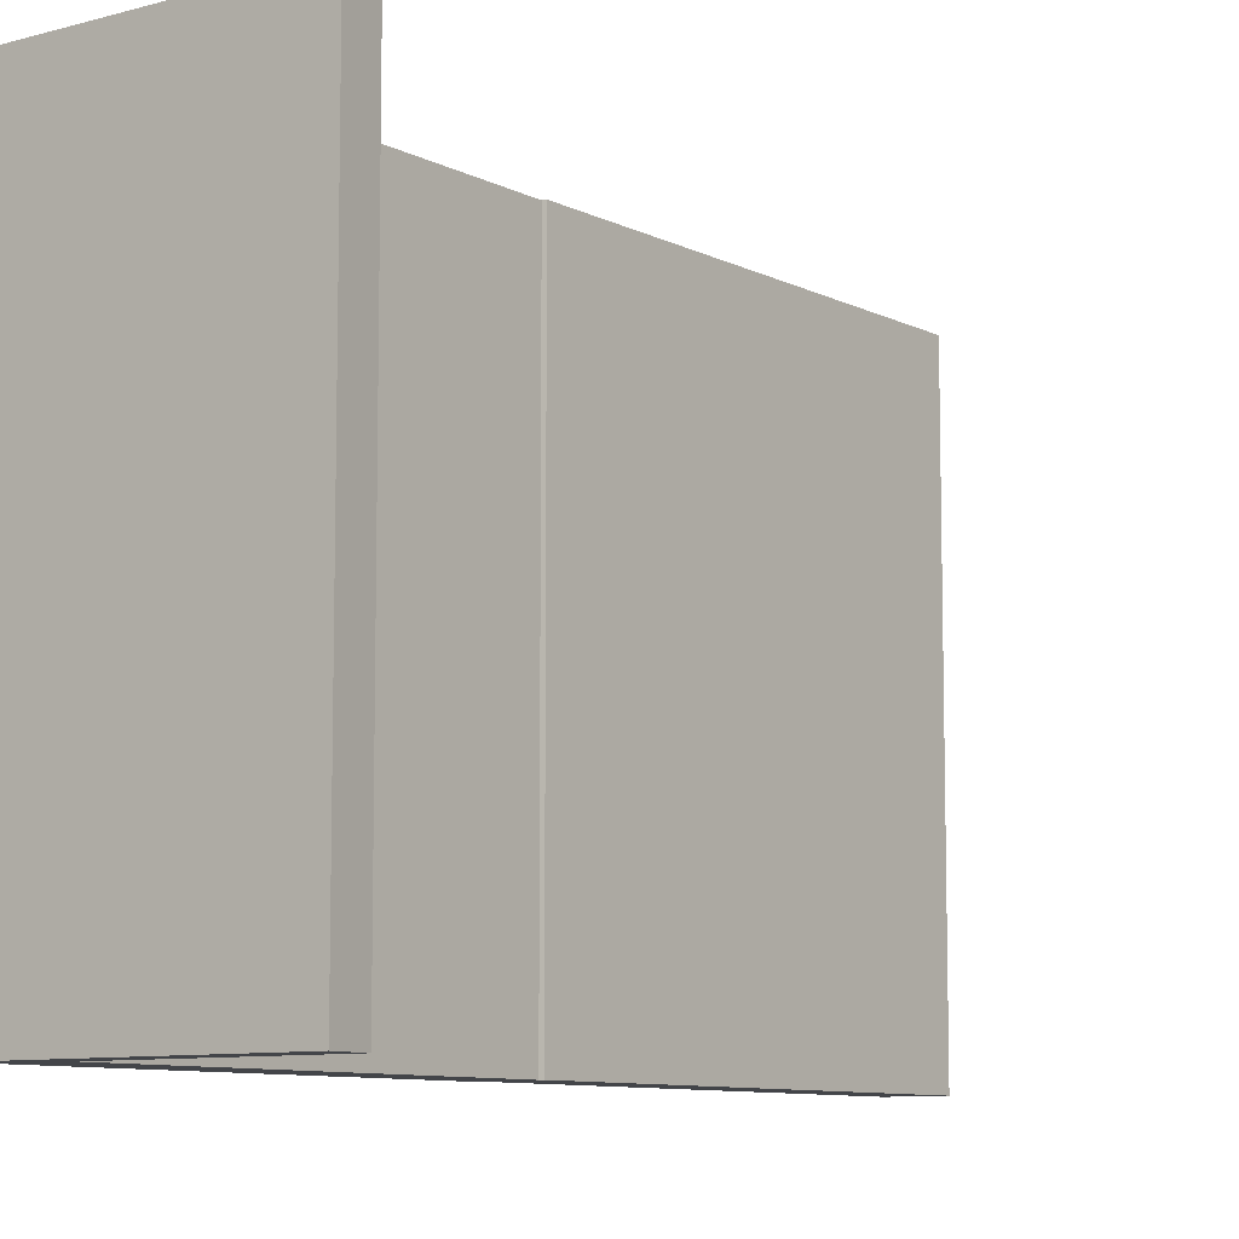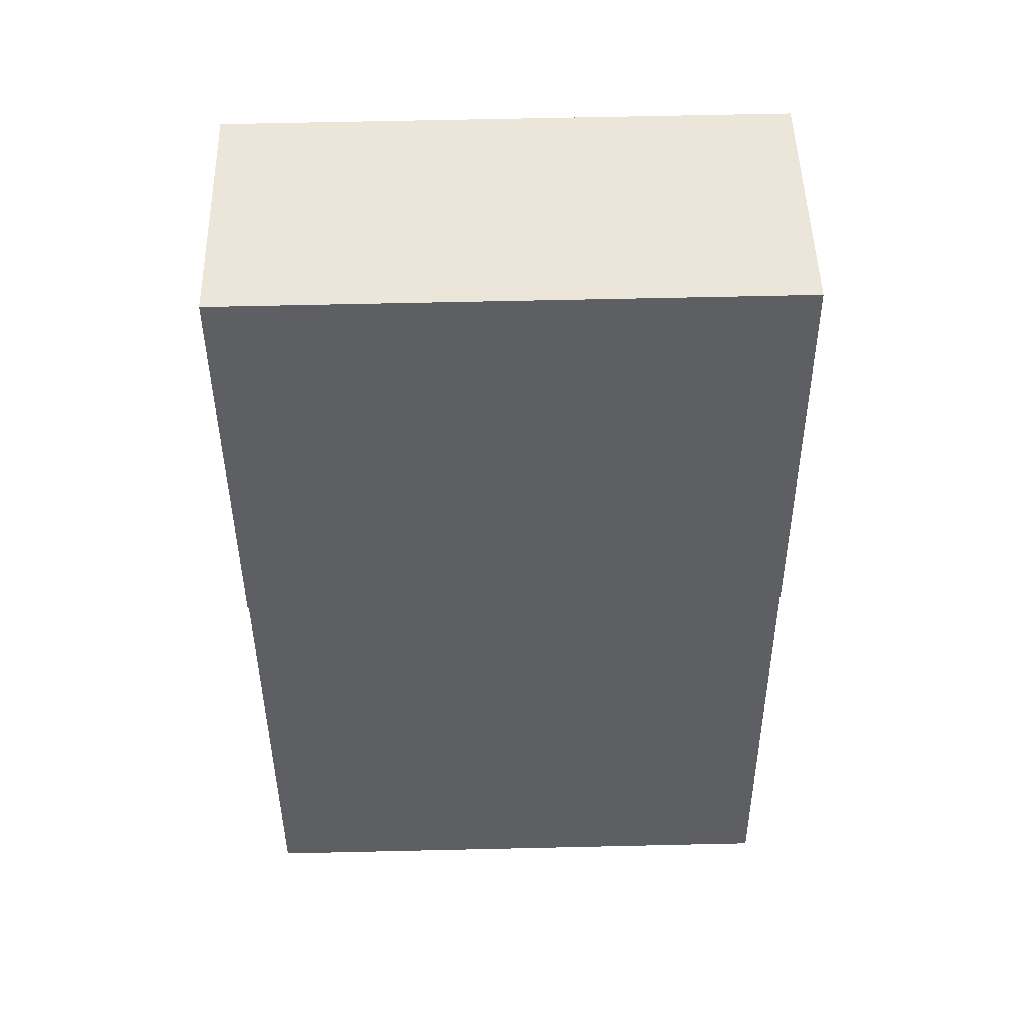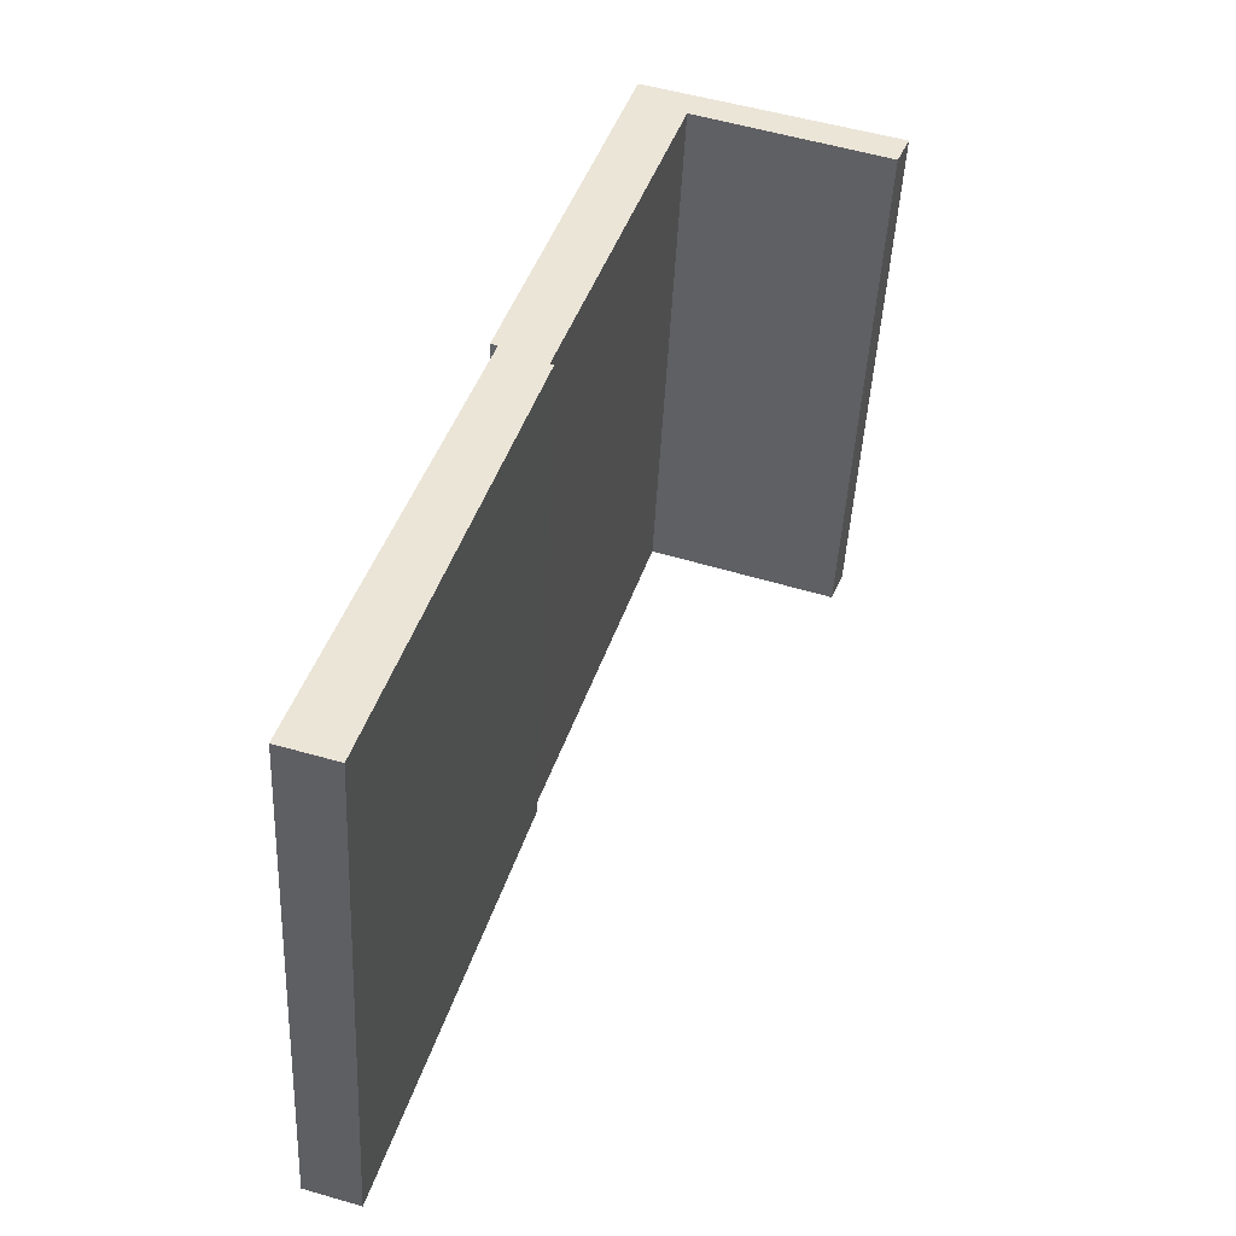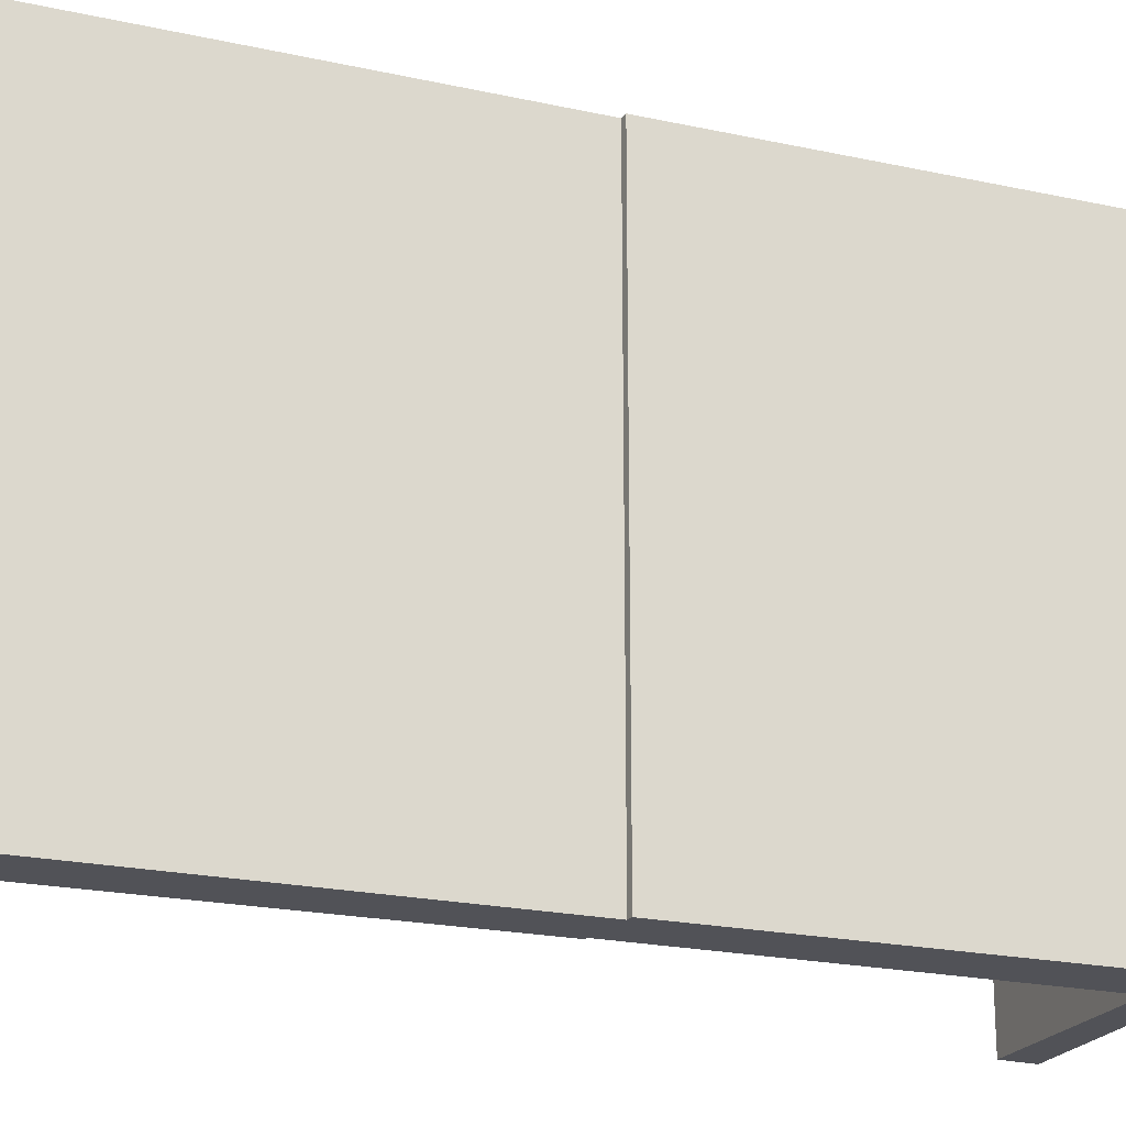
<metadata>
{"format":"obj","ext":"obj","renderer":"f3d","projection":"perspective","resolution":1024,"background":"white","views":[{"elev":-8.9,"azim":54.0,"up":"+Y"},{"elev":65.3,"azim":-91.3,"up":"+Z"},{"elev":-45.7,"azim":-2.8,"up":"+Z"},{"elev":-21.5,"azim":-93.9,"up":"+Y"}]}
</metadata>
<code>
v  0 21.07 1.29e-15
v  7.198 21.07 16.33
v  2.03 21.07 -0.61
v  7.066 21.07 16.39
v  5.421 21.07 17.18
v  11.63 21.07 30.79
v  5.174 21.07 17.28
v  19.26 21.07 29.32
v  18.9 21.07 28.42
v  19.4 21.07 29.65
v  9.902 21.07 32.58
v  2.03 3.735e-17 -0.61
v  0 0 0
v  18.9 -1.74e-15 28.42
v  11.63 -1.885e-15 30.79
v  5.421 -1.052e-15 17.18
v  5.174 -1.058e-15 17.28
v  9.902 -1.995e-15 32.58
v  19.4 -1.816e-15 29.65
v  19.26 -1.795e-15 29.32
v  7.066 -1.004e-15 16.39
v  7.198 -9.997e-16 16.33
g defaultobject
f 1 2 3
f 2 1 4
f 4 1 5
f 4 5 6
f 6 5 7
f 6 8 9
f 8 6 10
f 10 6 11
f 11 6 7
f 12 1 3
f 1 12 13
f 14 6 9
f 6 14 15
f 13 5 1
f 5 13 16
f 17 11 7
f 11 17 18
f 16 7 5
f 7 16 17
f 18 10 11
f 10 18 19
f 19 8 10
f 8 19 9
f 9 19 14
f 14 19 20
f 15 4 6
f 4 15 21
f 22 3 2
f 3 22 12
f 21 2 4
f 2 21 22
f 17 15 18
f 15 17 16
f 15 16 21
f 21 16 13
f 21 13 22
f 22 13 12
f 15 19 18
f 19 15 14
f 19 14 20

</code>
